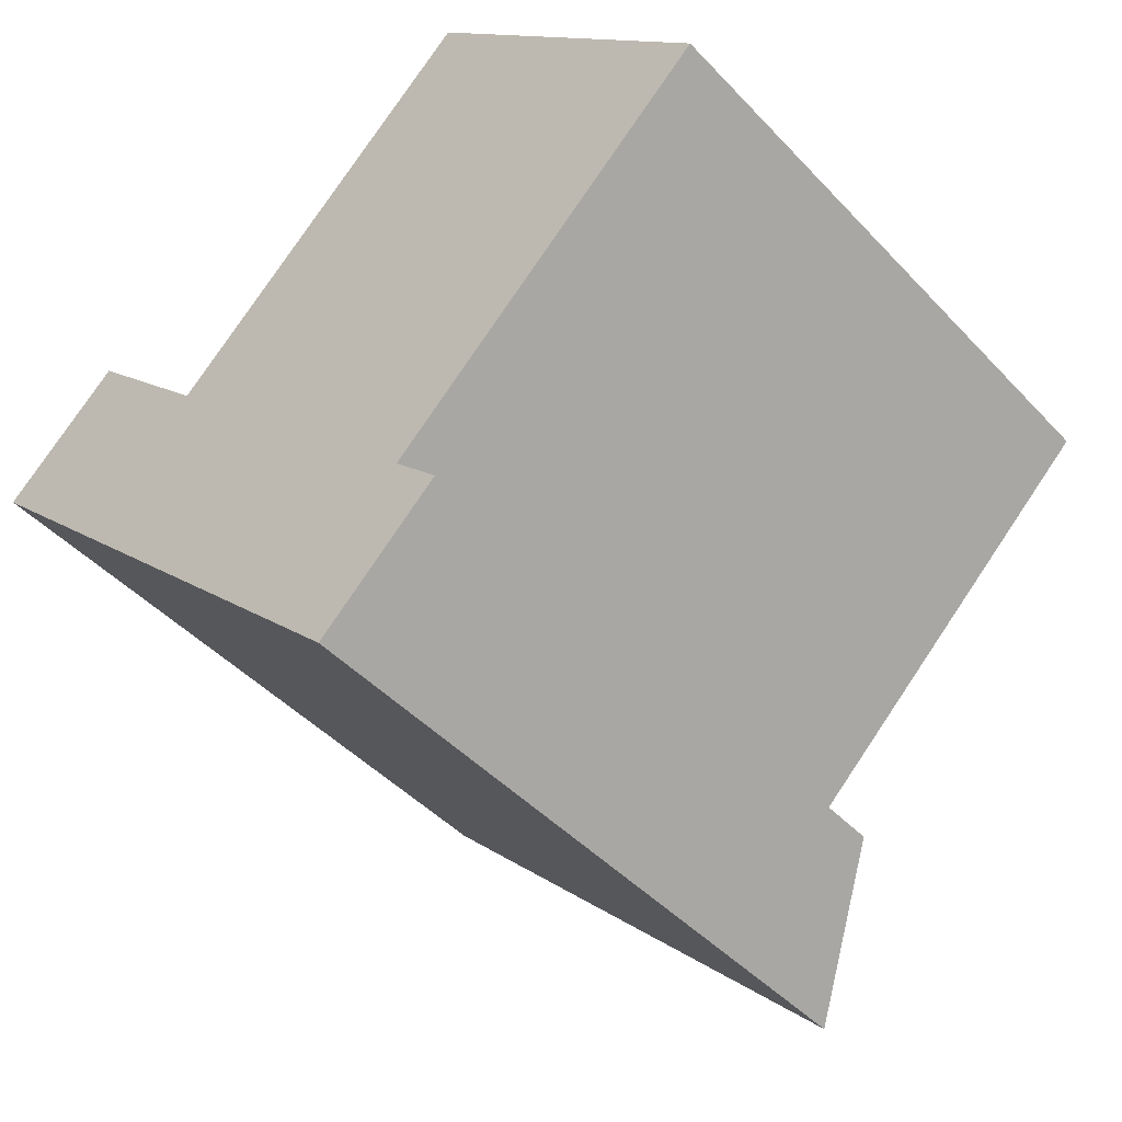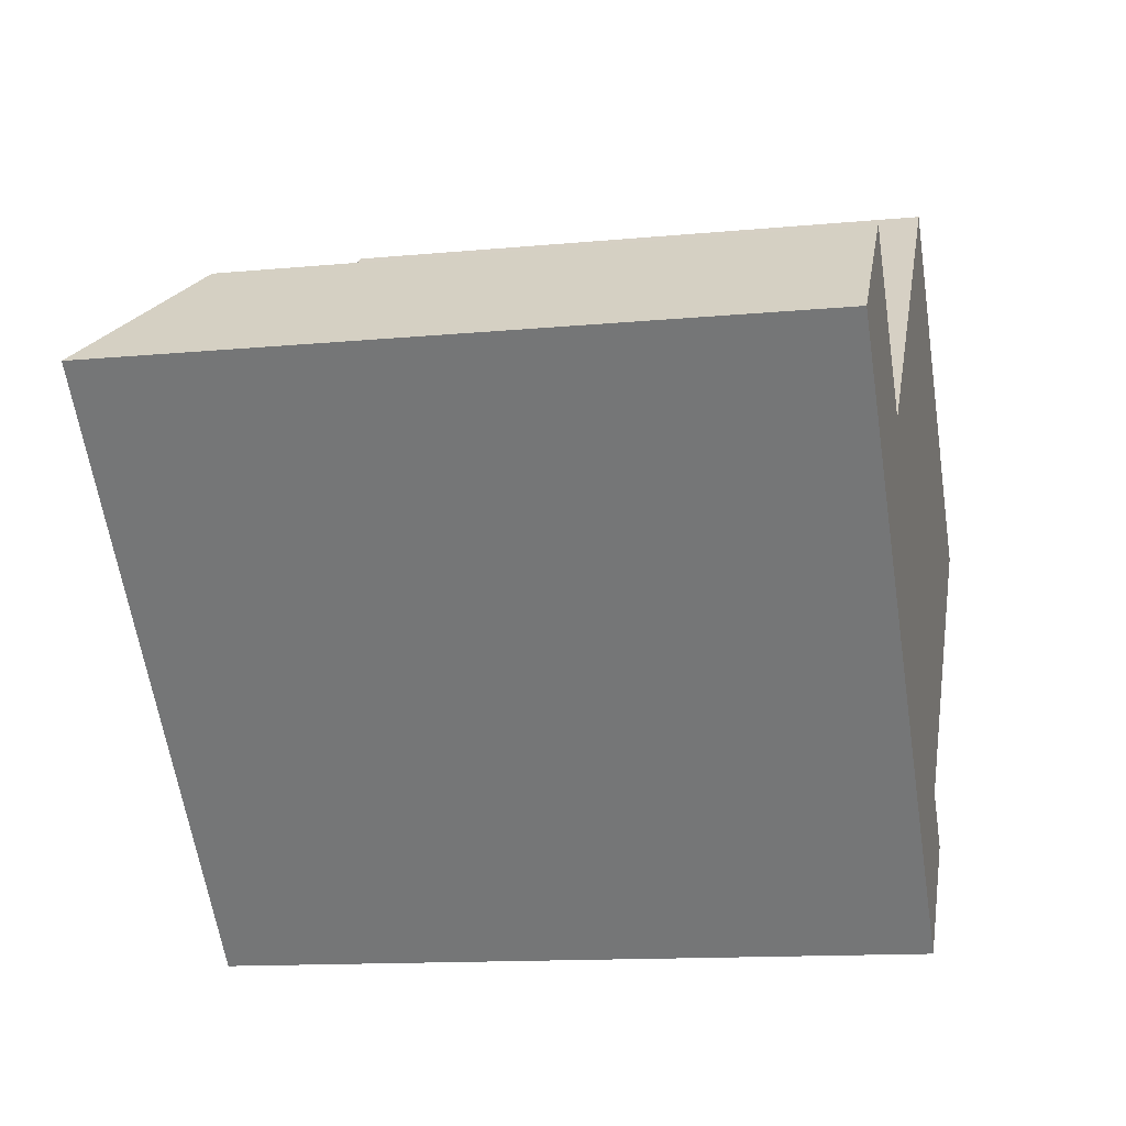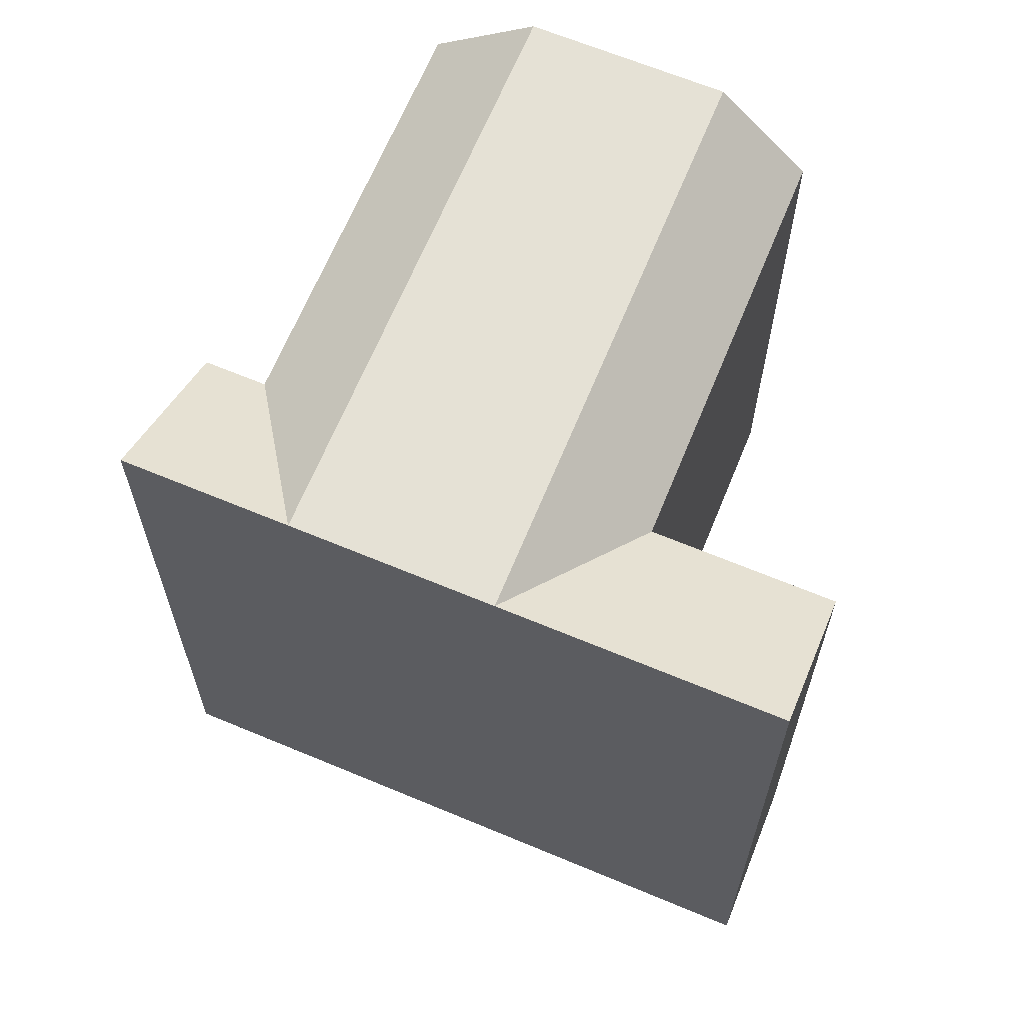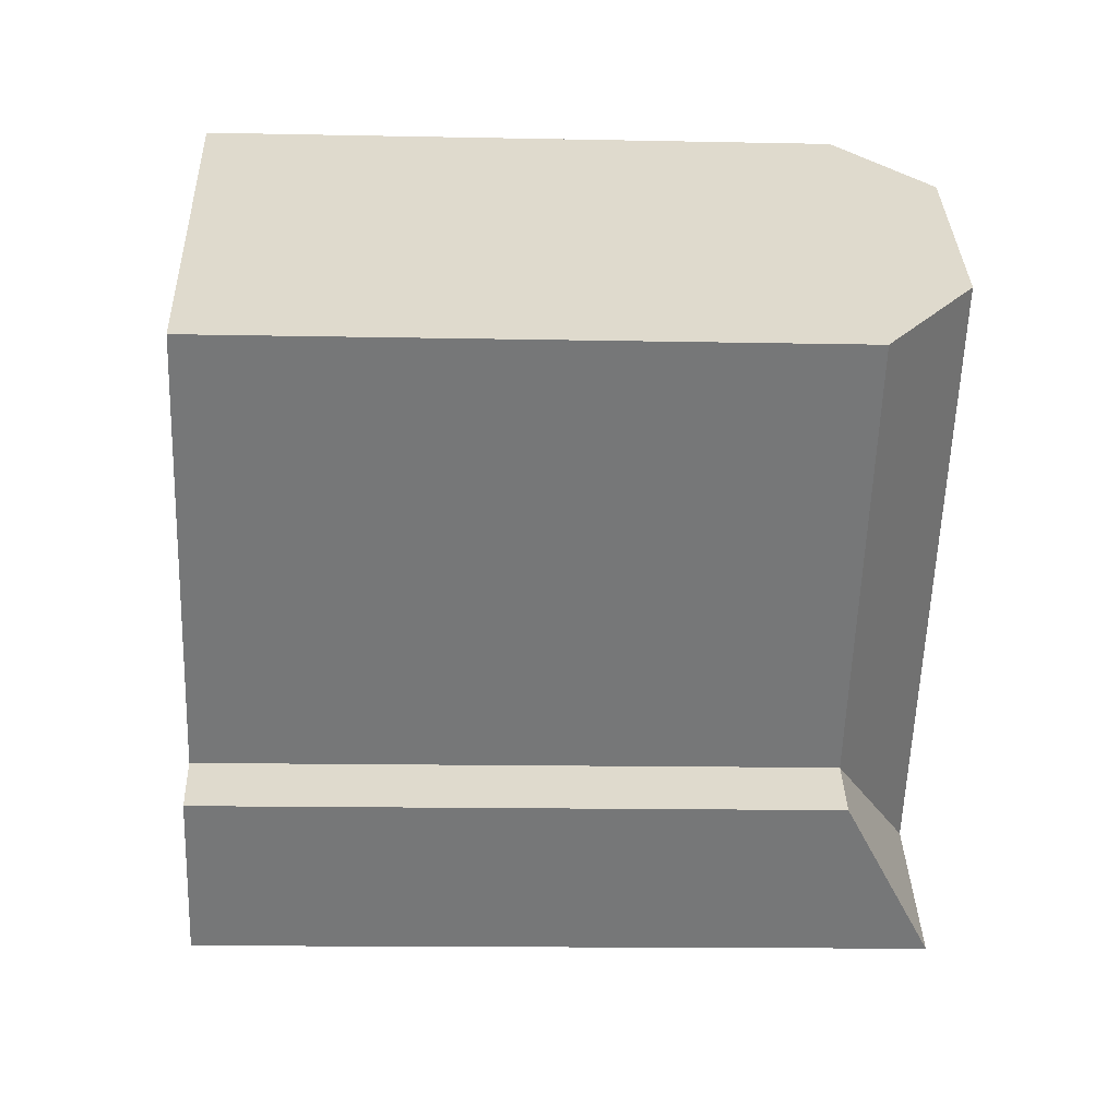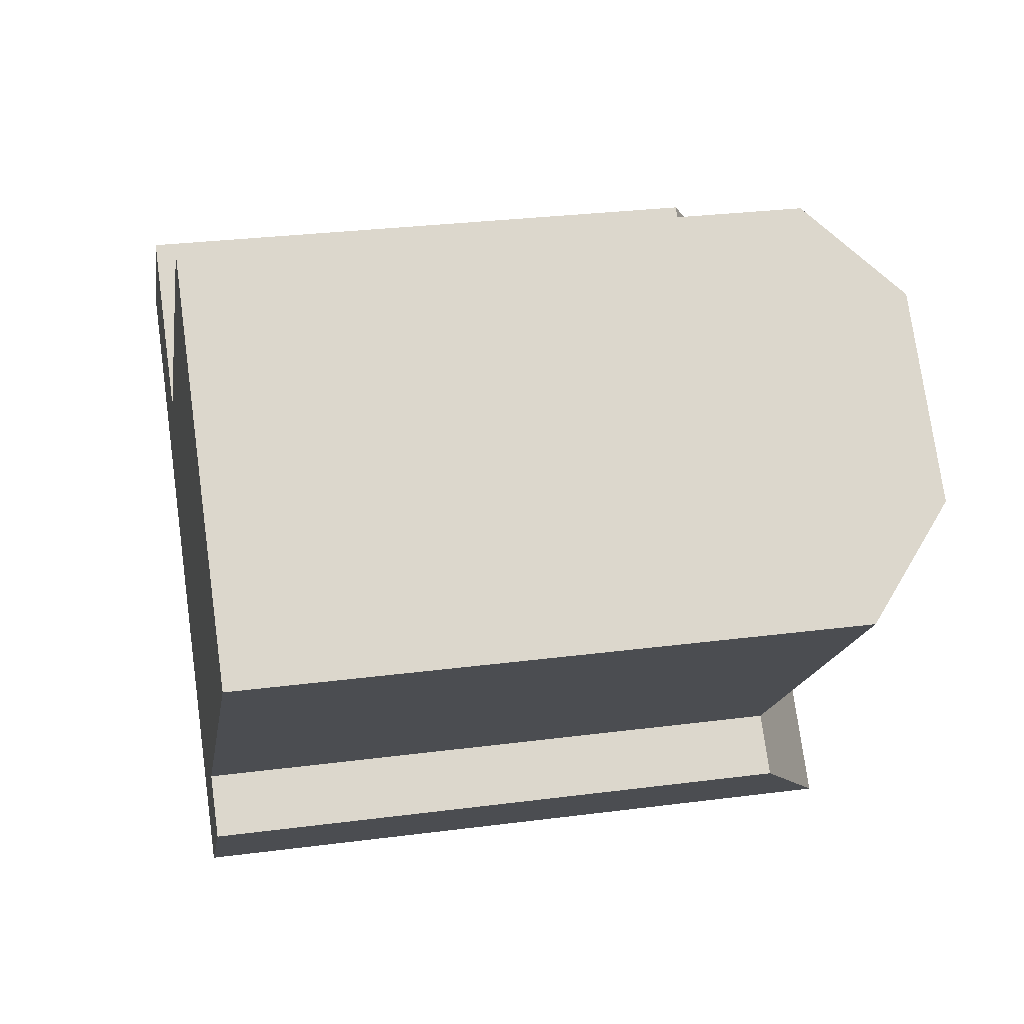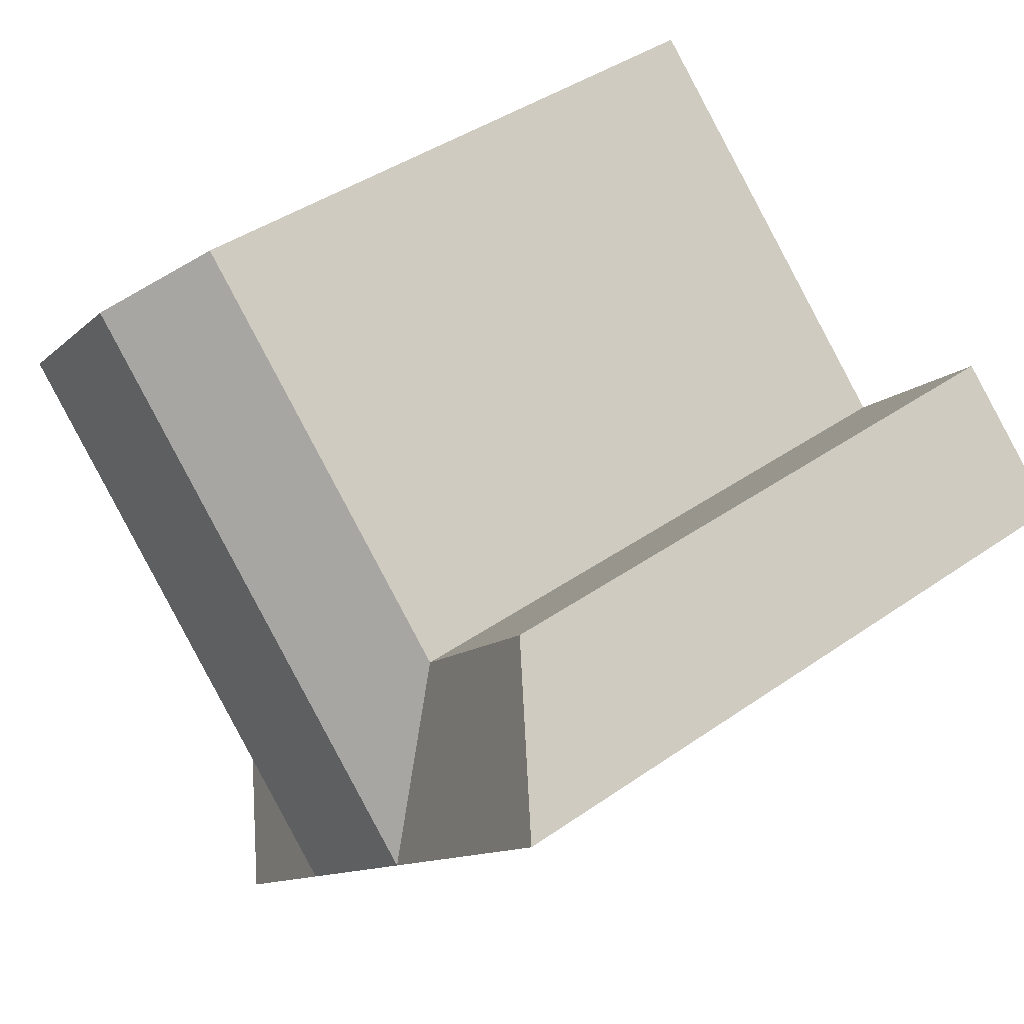
<metadata>
{"format":"obj","ext":"obj","renderer":"f3d","projection":"perspective","resolution":1024,"background":"white","views":[{"elev":-45.2,"azim":39.9,"up":"+Z"},{"elev":-13.0,"azim":-77.6,"up":"+Z"},{"elev":65.0,"azim":-111.4,"up":"+Y"},{"elev":-13.3,"azim":87.3,"up":"+Z"},{"elev":28.3,"azim":78.8,"up":"+Z"},{"elev":41.5,"azim":-130.3,"up":"+Z"}]}
</metadata>
<code>
v  26.89 18.65 -0.3924
v  14.48 21.42 -7.479
v  24.51 21.42 2.054
v  16.87 18.65 -9.924
v  10.75 21.42 -11.02
v  14.53 21.42 -14.89
v  18.26 18.65 -11.35
v  13.14 21.42 -13.46
v  19.98 21.42 6.698
v  7.856 18.65 -0.6921
v  17.89 18.65 8.846
v  9.951 21.42 -2.839
v  6.226 21.42 -6.38
v  4.131 21.42 -4.233
v  3.75 18.65 3.515
v  0.0004565 21.42 -0.0006787
v  13.14 8.244e-16 -13.46
v  14.53 9.117e-16 -14.89
v  10.75 6.747e-16 -11.02
v  6.226 3.906e-16 -6.379
v  4.131 2.592e-16 -4.232
v  0 0 0
v  26.89 2.399e-17 -0.3918
v  24.51 -1.258e-16 2.055
v  19.98 -4.102e-16 6.698
v  17.89 -5.417e-16 8.847
v  18.26 6.949e-16 -11.35
v  16.87 6.076e-16 -9.923
v  7.856 4.234e-17 -0.6915
v  3.75 -2.152e-16 3.515
g defaultobject
f 1 2 3
f 2 1 4
f 2 4 5
f 6 4 7
f 4 6 5
f 5 6 8
f 9 10 11
f 10 9 12
f 10 12 13
f 14 10 13
f 10 14 15
f 15 14 16
f 3 12 9
f 12 3 2
f 12 2 13
f 13 2 5
f 17 6 18
f 6 17 19
f 6 19 20
f 6 20 21
f 6 21 22
f 6 22 16
f 6 16 8
f 8 16 5
f 5 16 13
f 13 16 14
f 9 1 3
f 1 9 11
f 1 11 23
f 23 11 24
f 24 11 25
f 25 11 26
f 18 7 27
f 7 18 6
f 27 4 28
f 4 27 7
f 28 1 23
f 1 28 4
f 11 29 26
f 29 11 10
f 29 15 30
f 15 29 10
f 15 22 30
f 22 15 16
f 24 28 23
f 28 24 25
f 28 25 26
f 28 26 29
f 28 18 27
f 18 28 29
f 18 29 30
f 18 30 22
f 18 22 17
f 17 22 19
f 19 22 20
f 20 22 21

</code>
